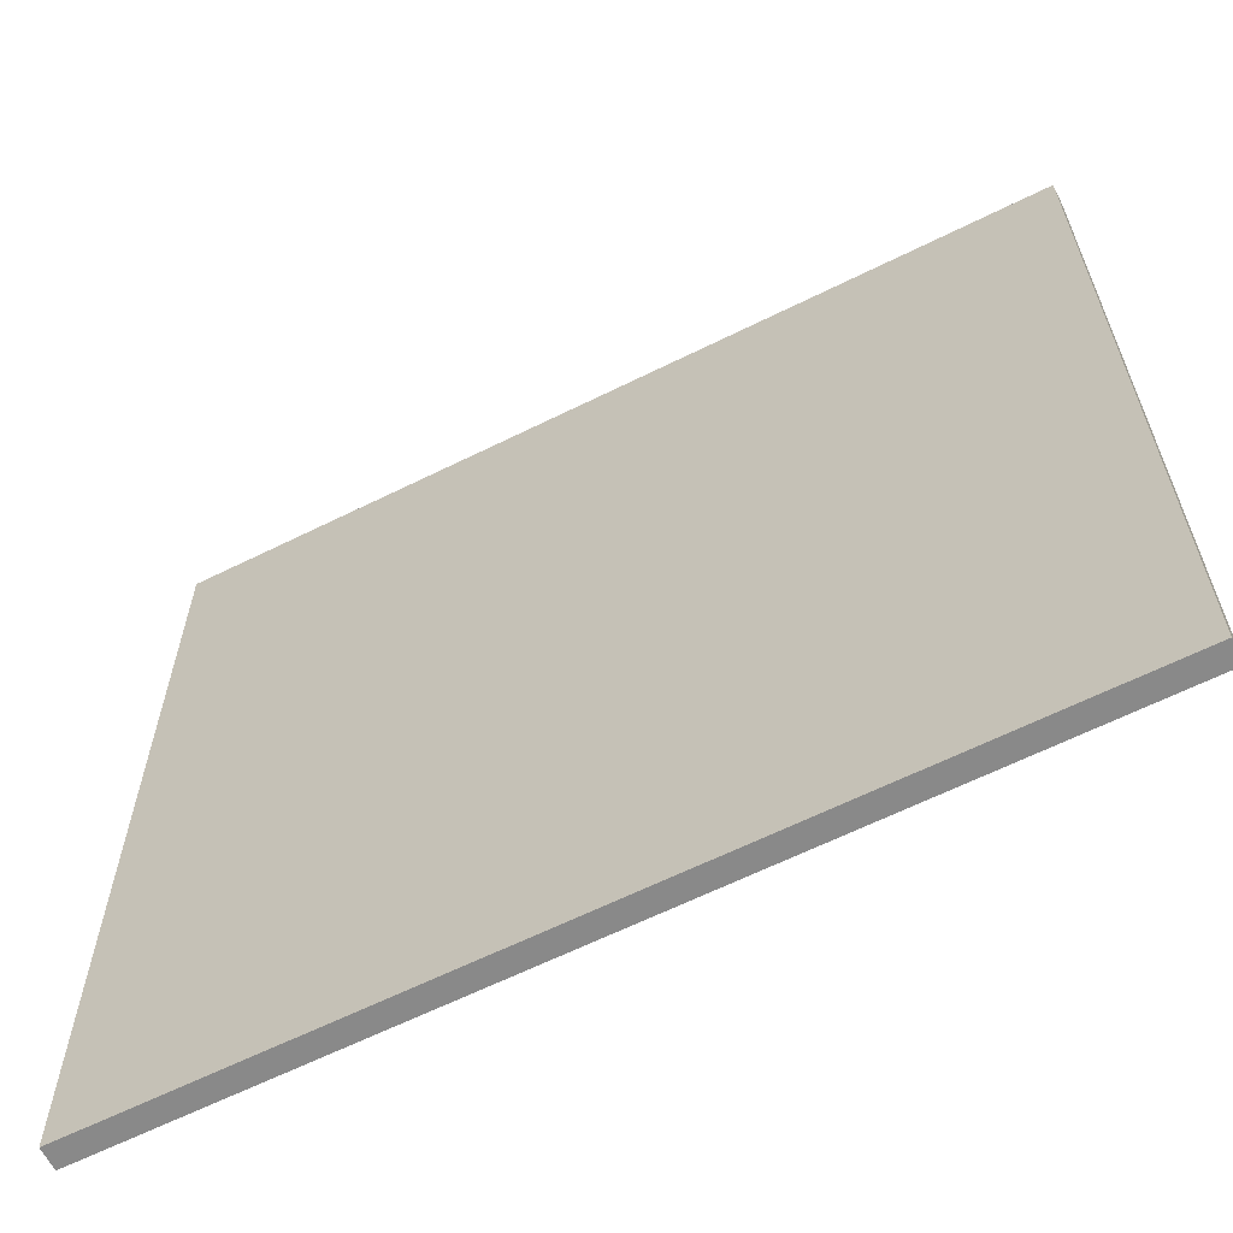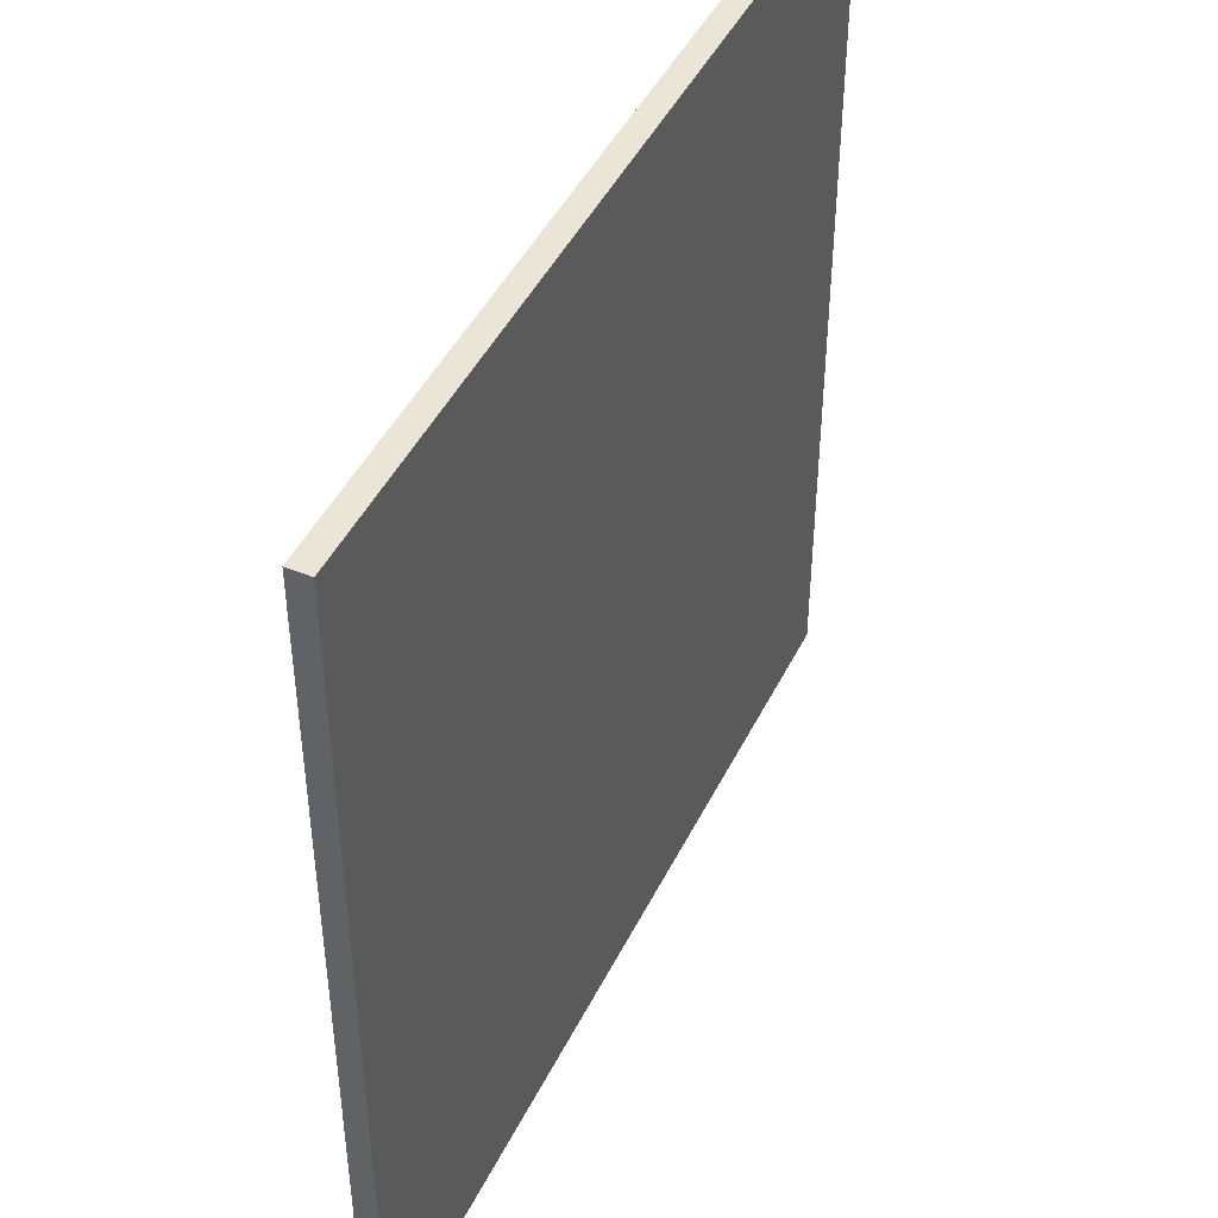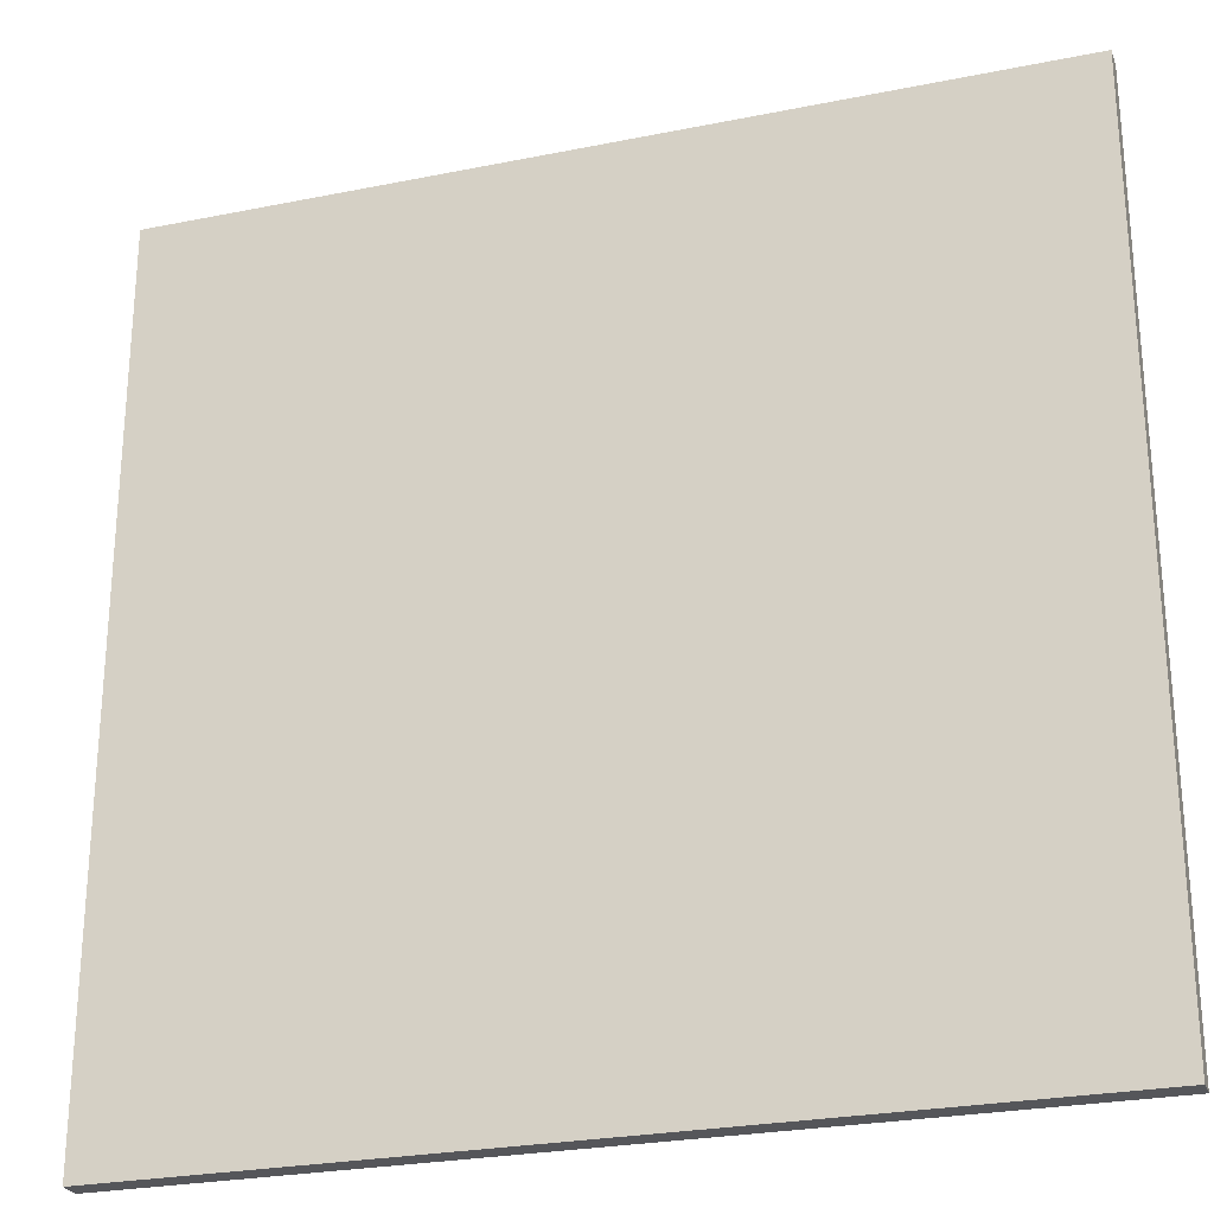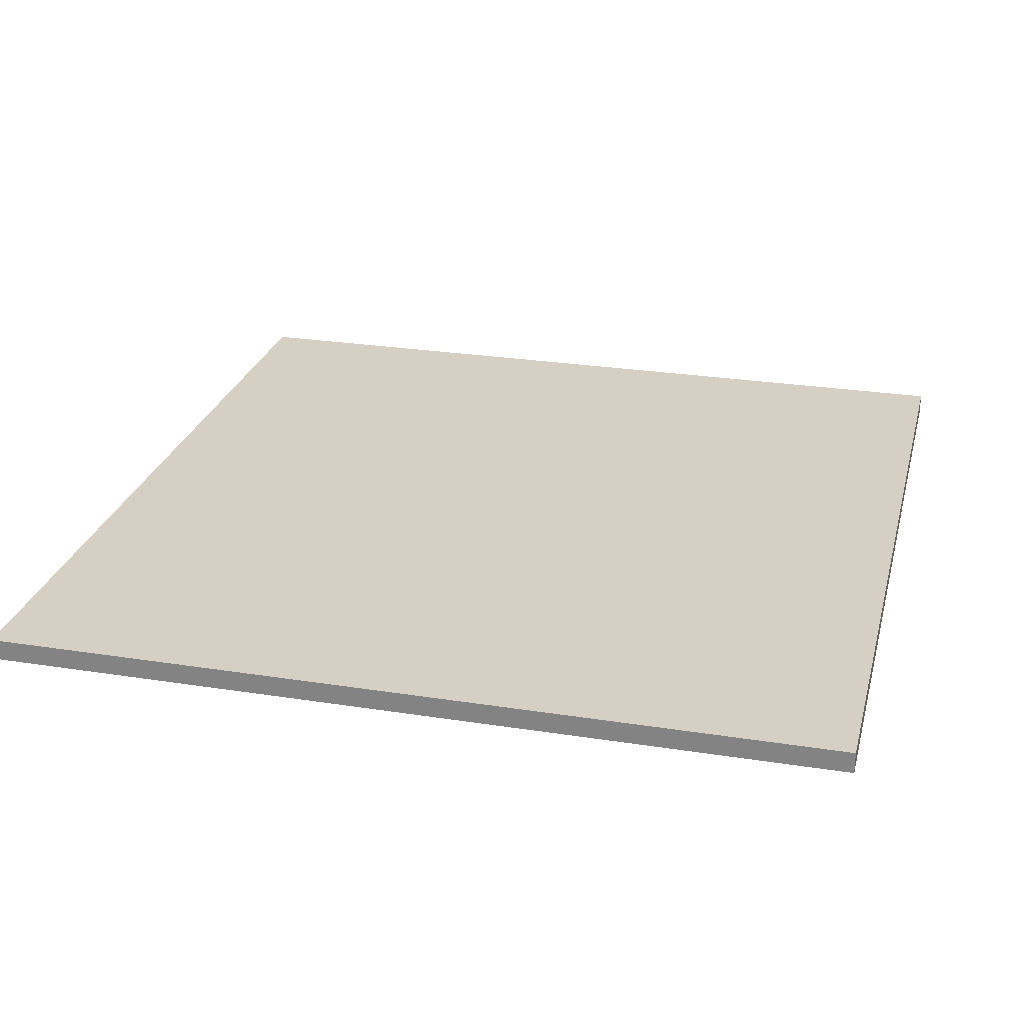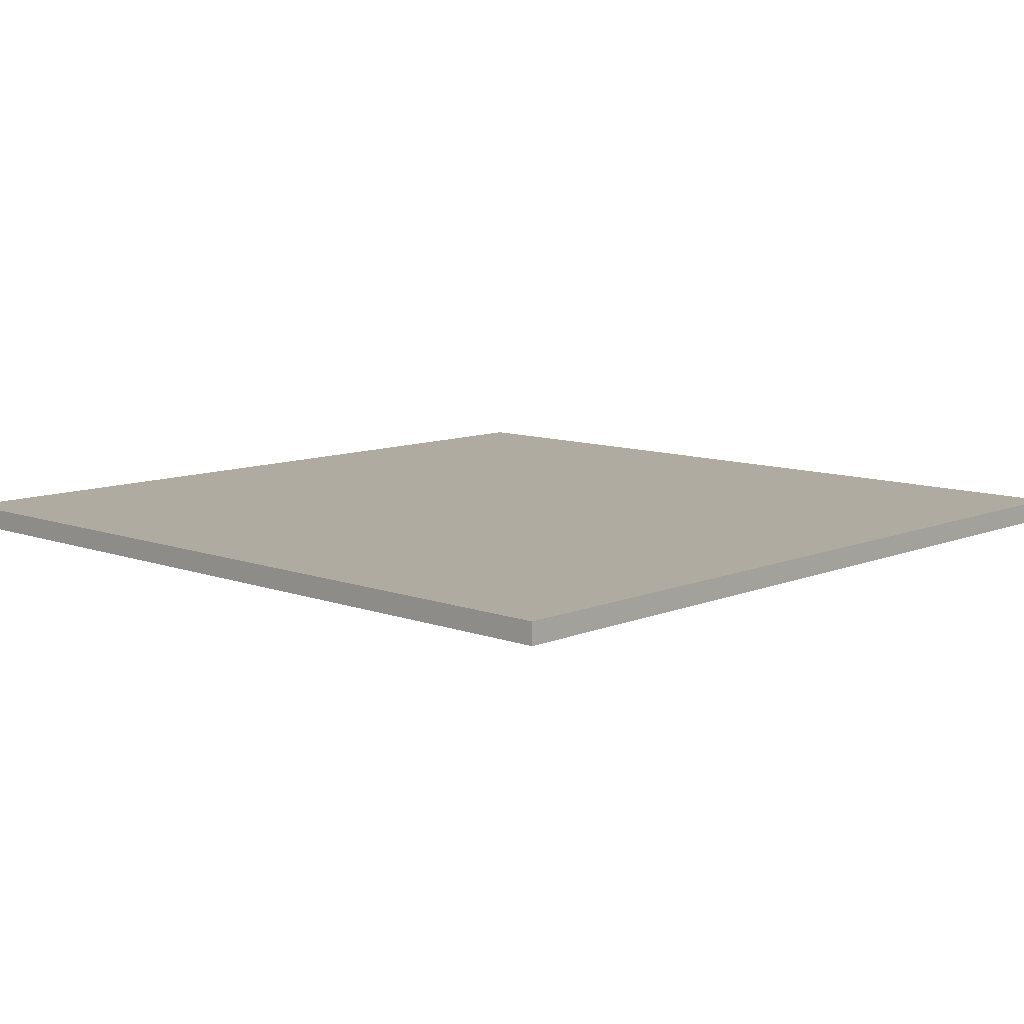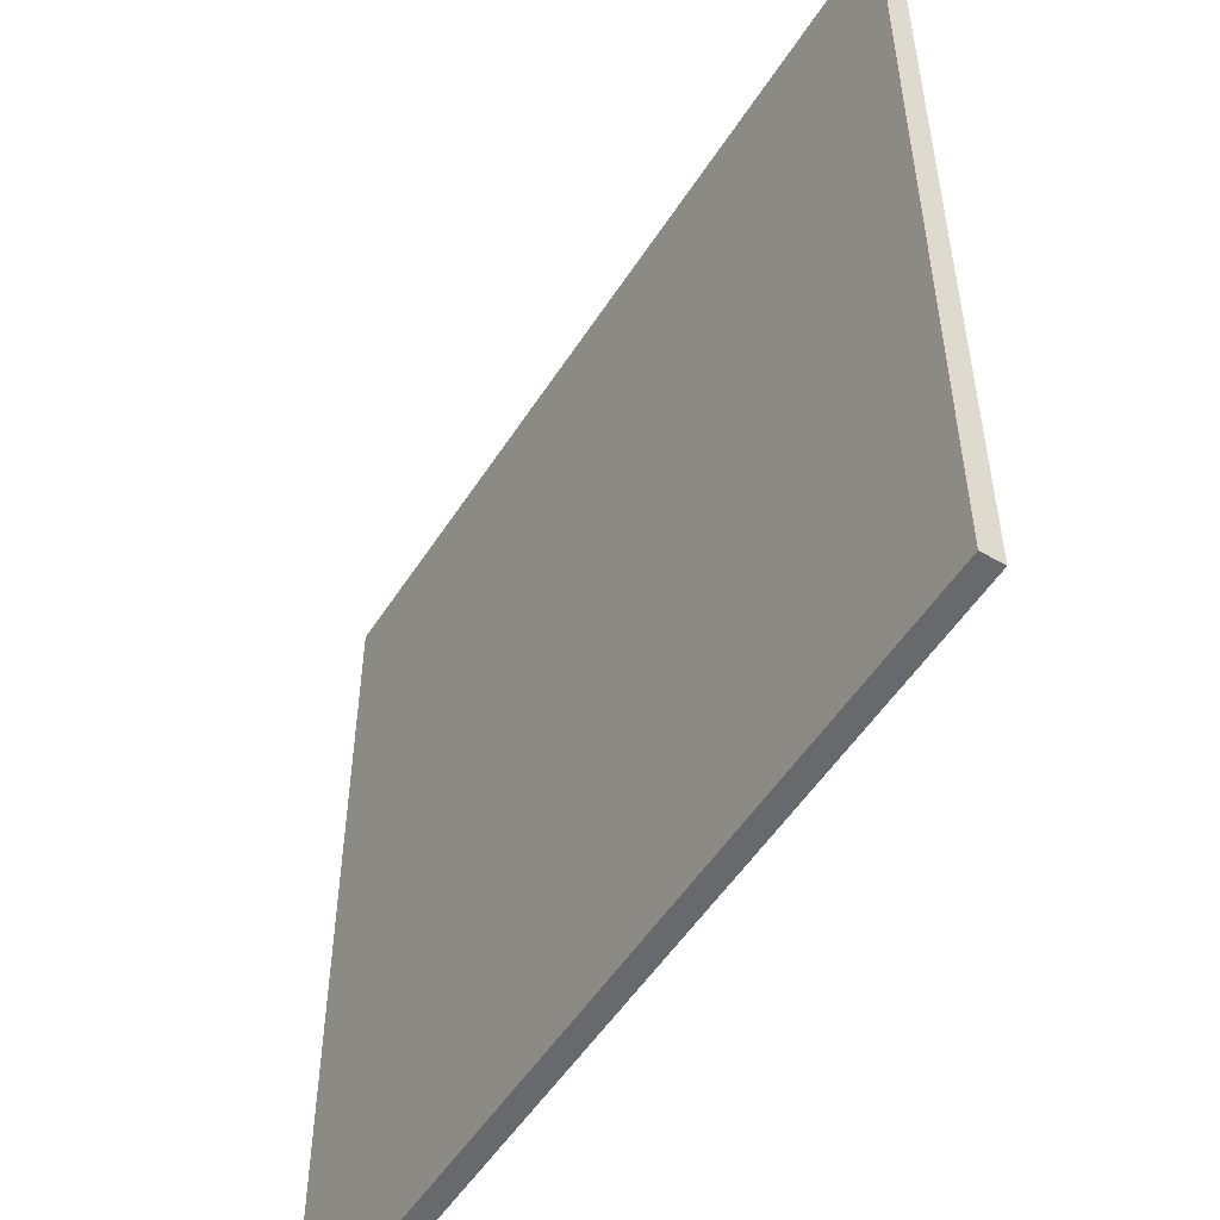
<metadata>
{"format":"obj","ext":"obj","renderer":"f3d","projection":"perspective","resolution":1024,"background":"white","views":[{"elev":-63.2,"azim":-153.3,"up":"+Z"},{"elev":45.7,"azim":115.2,"up":"+Z"},{"elev":-26.0,"azim":-162.2,"up":"+Z"},{"elev":26.1,"azim":104.0,"up":"+Y"},{"elev":9.8,"azim":133.4,"up":"+Y"},{"elev":-52.8,"azim":-121.9,"up":"+Z"}]}
</metadata>
<code>
o Street-6
v -2.34 0 0.8
v -3.82 0 0.8
v -3.9 0 0.8
v -3.94 0 0.8
v -2.34 0.04 0.8
v -3.82 0.04 0.8
v -3.9 0.04 0.8
v -3.94 0.04 0.8
v -2.34 0 -0.8
v -3.82 0 -0.8
v -3.9 0 -0.8
v -3.94 0 -0.8
v -2.34 0.04 -0.8
v -3.82 0.04 -0.8
v -3.9 0.04 -0.8
v -3.94 0.04 -0.8
v -2.34 0 0.8
v -2.34 0.04 0.8
v -2.34 0 -0.8
v -2.34 0.04 -0.8
v -3.94 0 0.8
v -3.94 0.04 0.8
v -3.94 0 -0.8
v -3.94 0.04 -0.8
v -2.34 0 0.8
v -2.34 0 -0.8
v -3.18 0 -0.4
v -3.18 0 -0.56
v -3.22 0 -0.48
v -3.22 0 -0.56
v -3.26 0 -0.4
v -3.26 0 -0.48
v -3.5 0 0.08
v -3.5 0 -0.08
v -3.58 0 0.08
v -3.58 0 -0.08
v -3.62 0 0.24
v -3.62 0 0.16
v -3.66 0 0.24
v -3.66 0 0.16
v -3.82 0 0.8
v -3.82 0 -0.8
v -3.9 0 0.8
v -3.9 0 -0.8
v -3.94 0 0.8
v -3.94 0 -0.8
v -2.34 0.04 0.8
v -2.34 0.04 -0.8
v -2.56 0.04 0.22
v -2.56 0.04 0.2
v -2.58 0.04 0.22
v -2.58 0.04 0.2
v -2.84 0.04 -0.12
v -2.84 0.04 -0.16
v -2.88 0.04 -0.12
v -2.88 0.04 -0.16
v -3 0.04 0.24
v -3 0.04 0.18
v -3.06 0.04 0.24
v -3.06 0.04 0.18
v -3.18 0.04 -0.4
v -3.18 0.04 -0.54
v -3.22 0.04 -0.48
v -3.22 0.04 -0.54
v -3.26 0.04 -0.4
v -3.26 0.04 -0.48
v -3.5 0.04 -5.96e-08
v -3.5 0.04 -0.08
v -3.58 0.04 -5.96e-08
v -3.58 0.04 -0.08
v -3.62 0.04 0.22
v -3.62 0.04 0.16
v -3.66 0.04 0.22
v -3.66 0.04 0.16
v -3.82 0.04 0.8
v -3.82 0.04 -0.8
v -3.9 0.04 0.8
v -3.9 0.04 -0.8
v -3.94 0.04 0.8
v -3.94 0.04 -0.8
f 5 2 1
f 6 3 2
f 6 2 5
f 7 4 3
f 7 3 6
f 8 4 7
f 9 10 13
f 10 11 14
f 13 10 14
f 11 12 15
f 14 11 15
f 15 12 16
f 19 18 17
f 20 18 19
f 21 22 23
f 23 22 24
f 27 26 25
f 28 26 27
f 29 28 27
f 30 26 28
f 30 28 29
f 31 27 25
f 31 29 27
f 32 30 29
f 32 29 31
f 33 31 25
f 33 32 31
f 34 32 33
f 35 33 25
f 35 34 33
f 36 32 34
f 36 34 35
f 37 35 25
f 37 36 35
f 38 36 37
f 39 37 25
f 39 38 37
f 40 36 38
f 40 38 39
f 41 39 25
f 41 40 39
f 42 26 30
f 42 40 41
f 42 30 32
f 42 36 40
f 42 32 36
f 43 42 41
f 44 42 43
f 45 44 43
f 46 44 45
f 47 48 49
f 49 48 50
f 47 49 51
f 49 50 51
f 50 48 52
f 51 50 52
f 51 52 53
f 52 48 53
f 53 48 54
f 51 53 55
f 53 54 55
f 54 48 56
f 55 54 56
f 47 51 57
f 51 55 57
f 55 56 57
f 57 56 58
f 47 57 59
f 57 58 59
f 58 56 60
f 59 58 60
f 56 48 61
f 60 56 61
f 59 60 61
f 61 48 62
f 61 62 63
f 62 48 64
f 63 62 64
f 59 61 65
f 61 63 65
f 63 64 66
f 65 63 66
f 59 65 67
f 65 66 67
f 67 66 68
f 59 67 69
f 67 68 69
f 68 66 70
f 69 68 70
f 59 69 71
f 69 70 71
f 71 70 72
f 59 71 73
f 71 72 73
f 72 70 74
f 73 72 74
f 47 59 75
f 59 73 75
f 73 74 75
f 74 70 76
f 75 74 76
f 64 48 76
f 70 66 76
f 66 64 76
f 75 76 77
f 77 76 78
f 77 78 79
f 79 78 80

</code>
